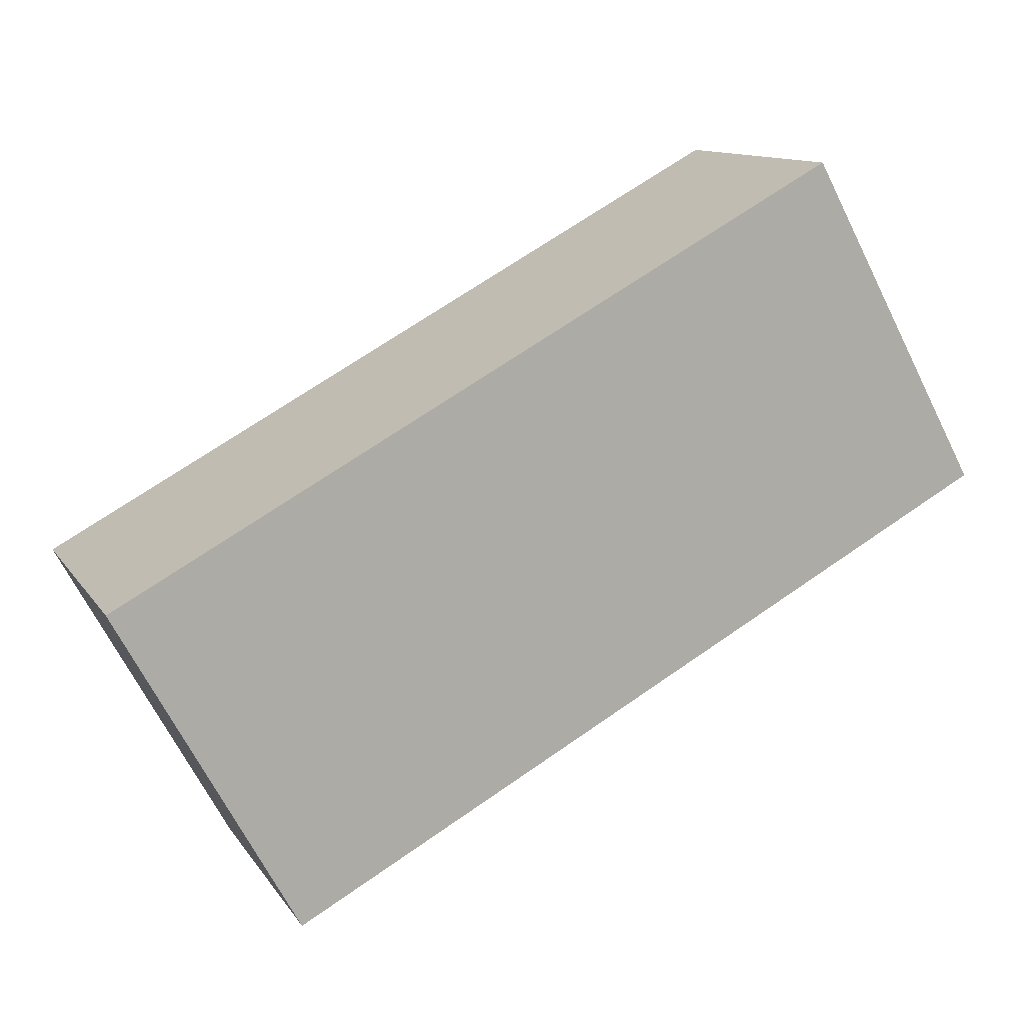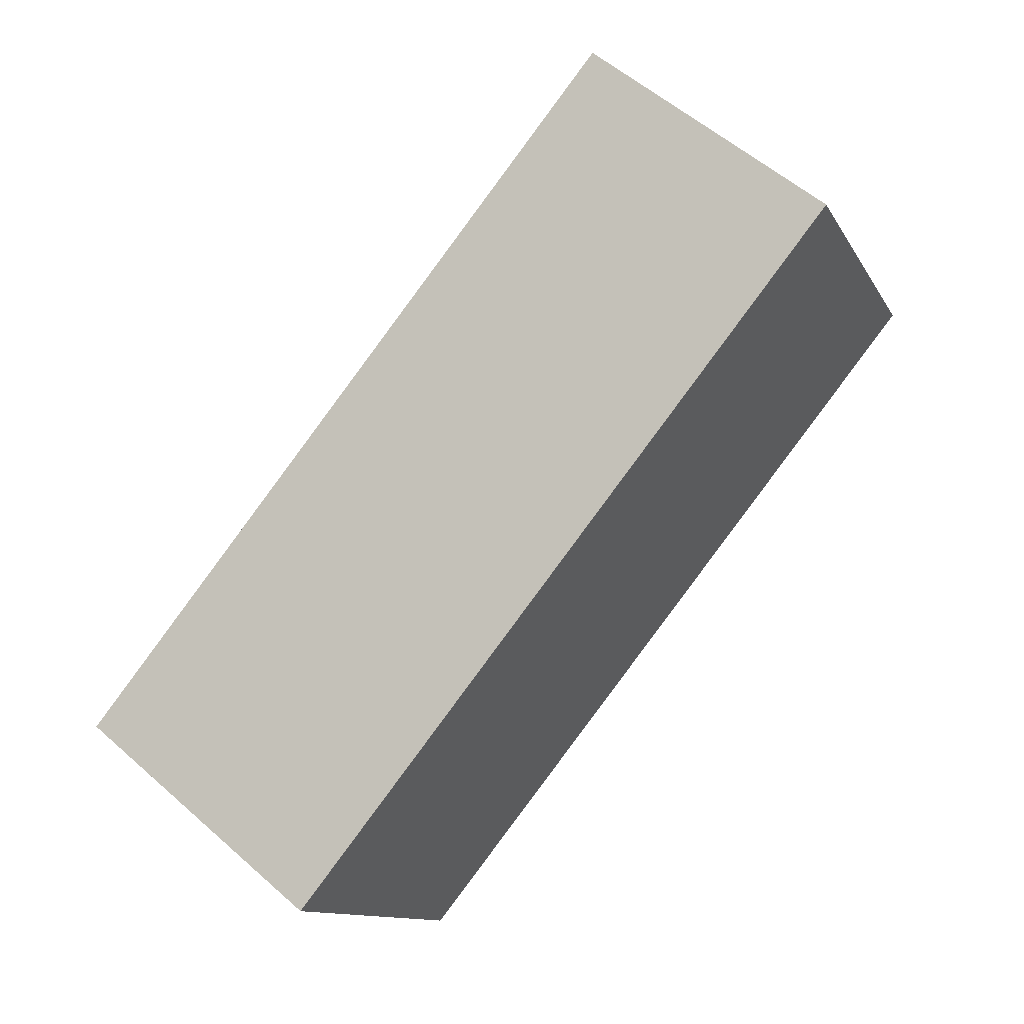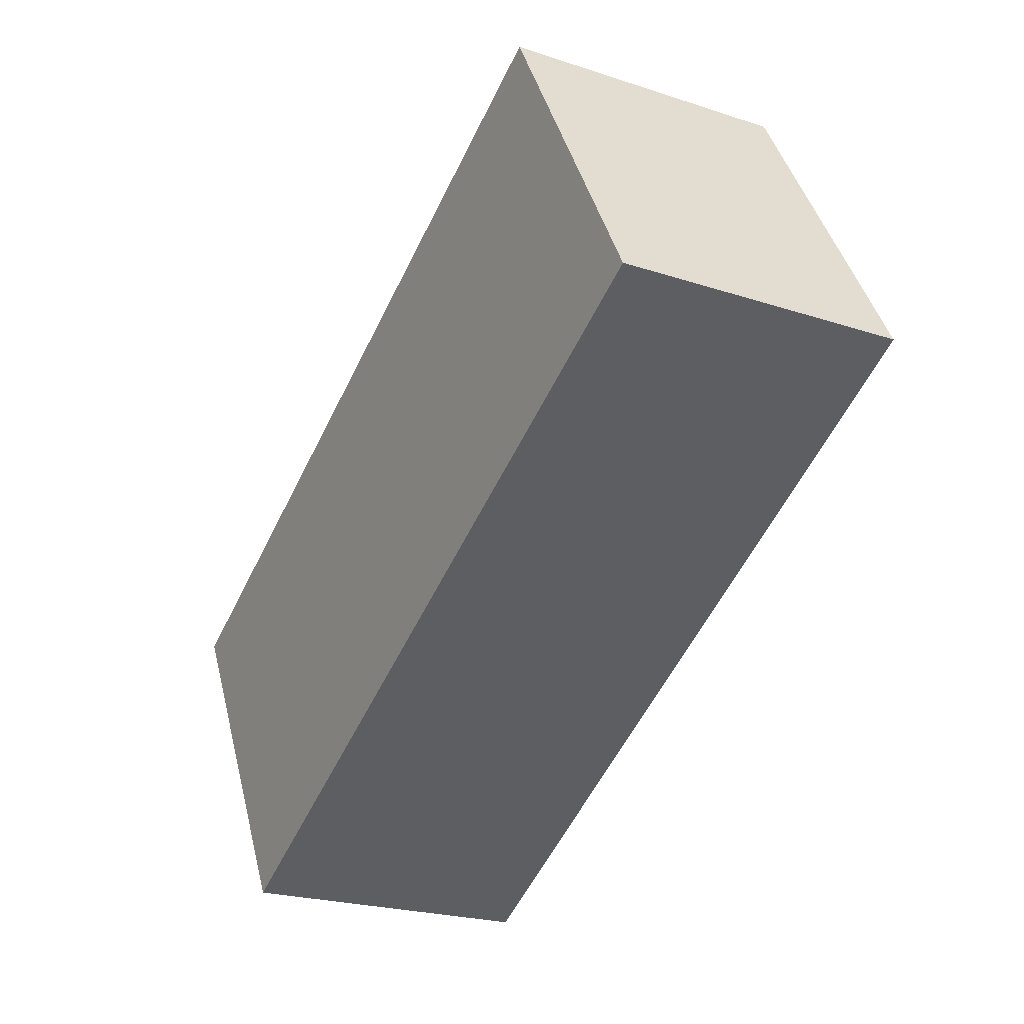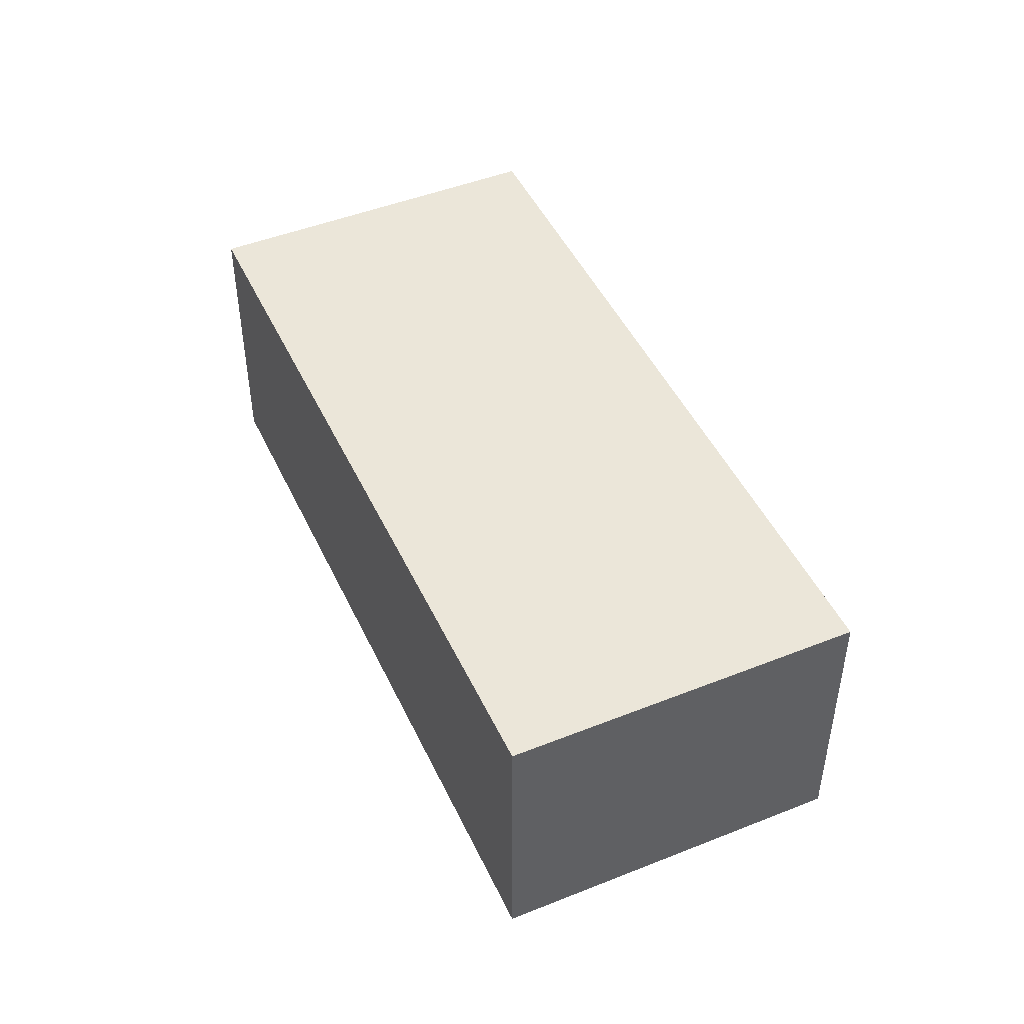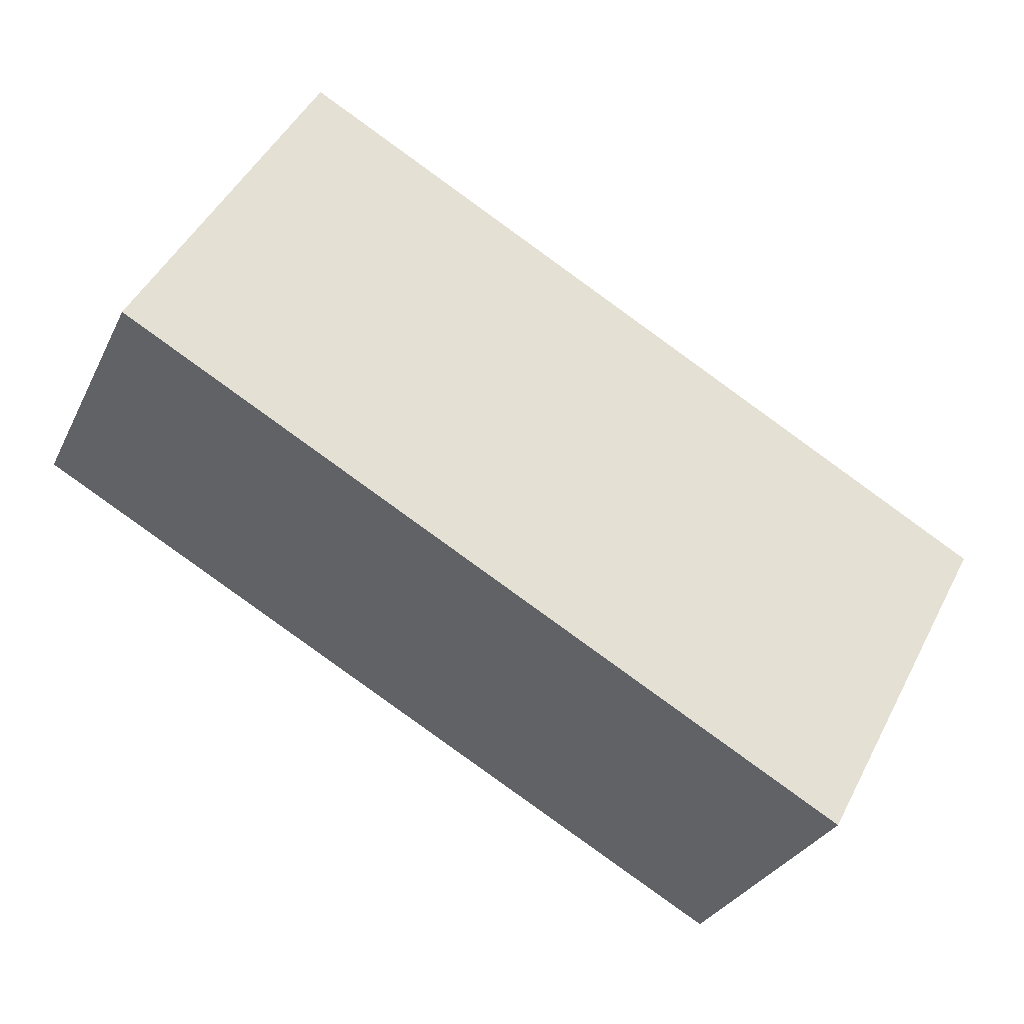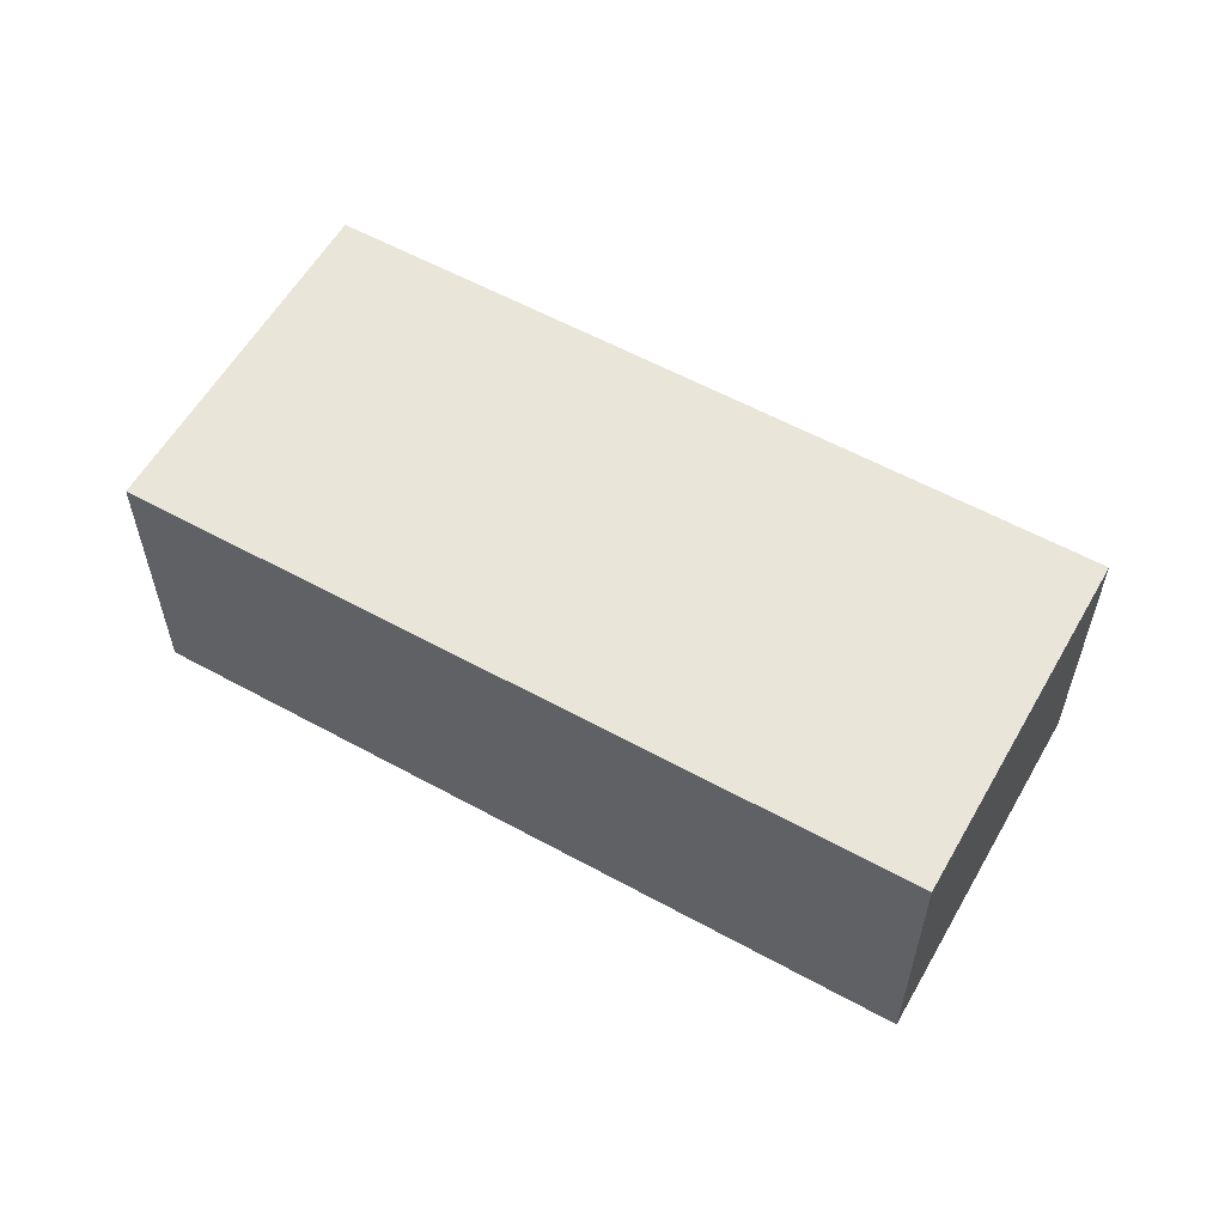
<metadata>
{"format":"obj","ext":"obj","renderer":"f3d","projection":"perspective","resolution":1024,"background":"white","views":[{"elev":11.9,"azim":159.1,"up":"+Z"},{"elev":56.3,"azim":132.7,"up":"+Z"},{"elev":-22.9,"azim":-119.3,"up":"+Z"},{"elev":47.0,"azim":-85.7,"up":"+Y"},{"elev":-30.6,"azim":-22.5,"up":"+Z"},{"elev":58.1,"azim":-121.8,"up":"+Y"}]}
</metadata>
<code>
v  0 2.151 1.317e-16
v  6.698 2.151 -0.506
v  5.376 2.151 -2.931
v  1.322 2.151 2.424
v  6.698 3.098e-17 -0.506
v  5.376 1.795e-16 -2.931
v  0 0 0
v  1.322 -1.484e-16 2.424
g defaultobject
f 1 2 3
f 2 1 4
f 5 3 2
f 3 5 6
f 6 1 3
f 1 6 7
f 7 4 1
f 4 7 8
f 8 2 4
f 2 8 5
f 8 6 5
f 6 8 7

</code>
